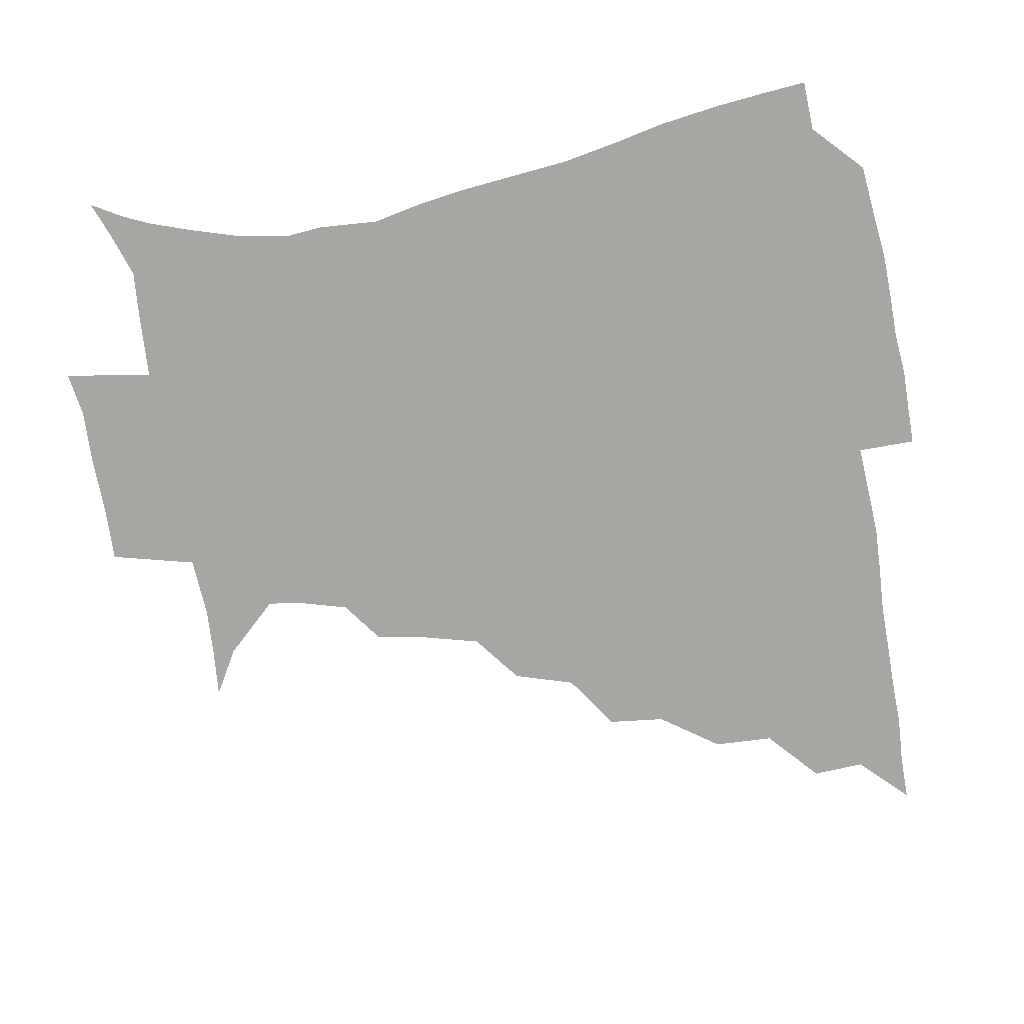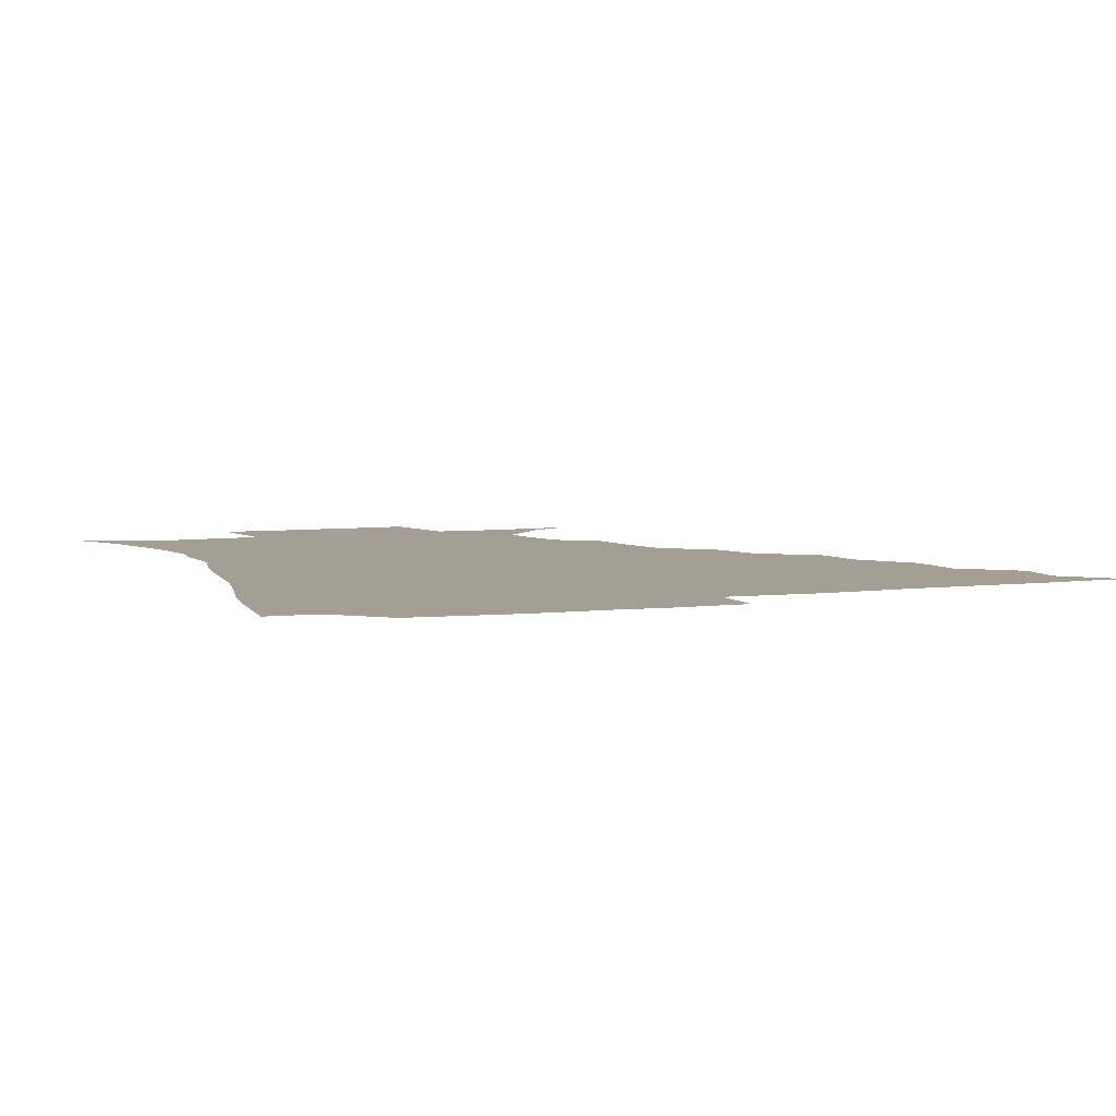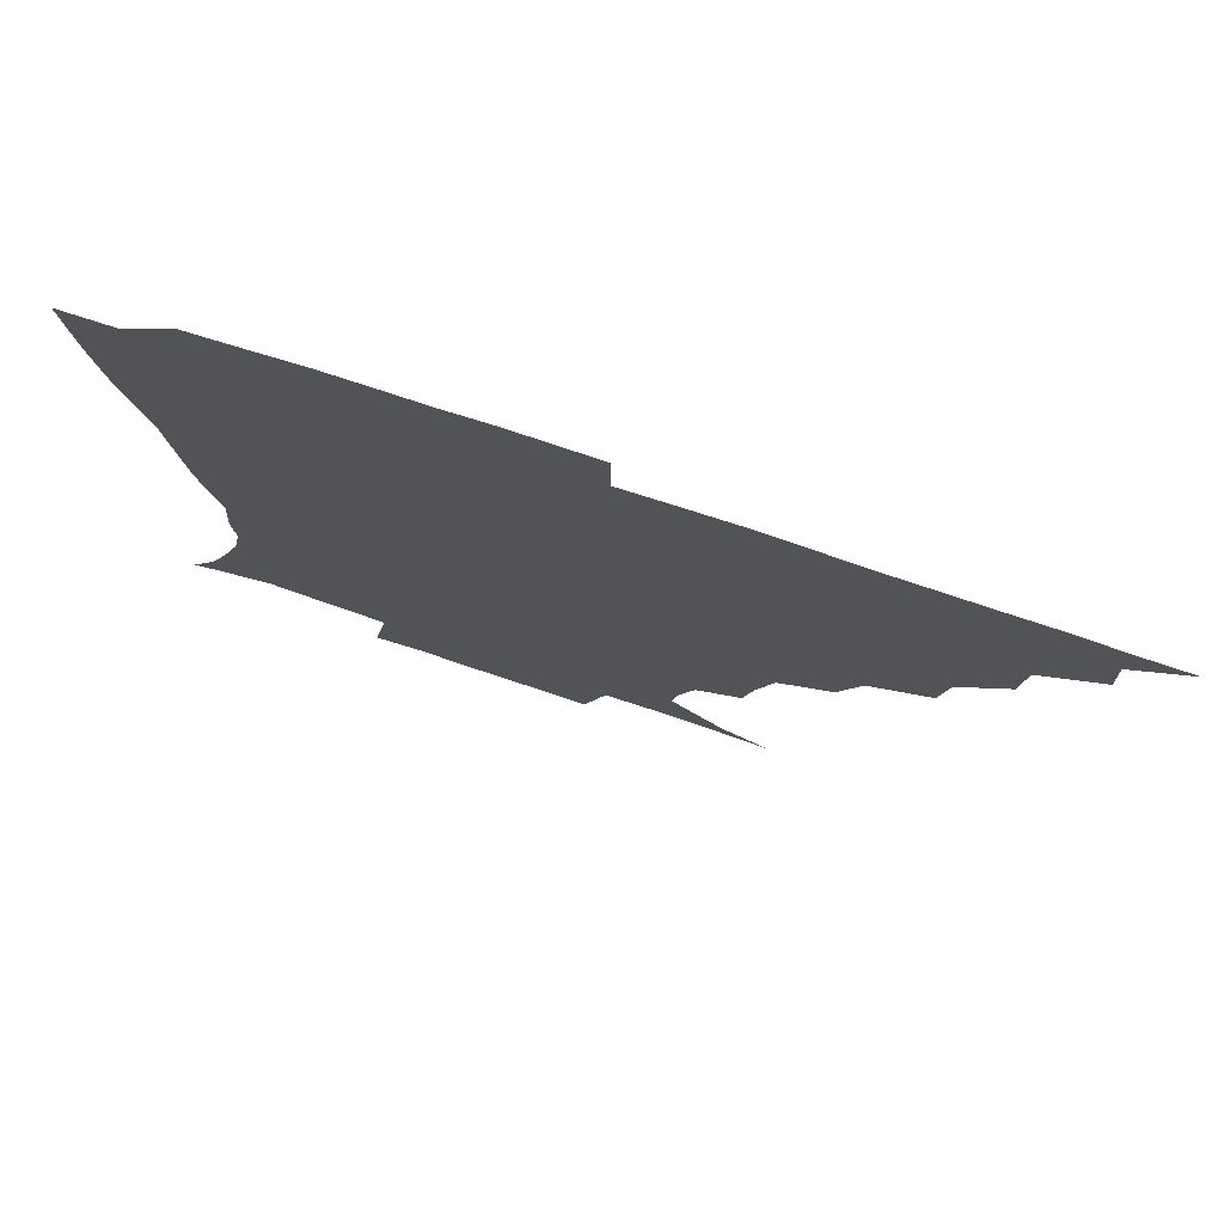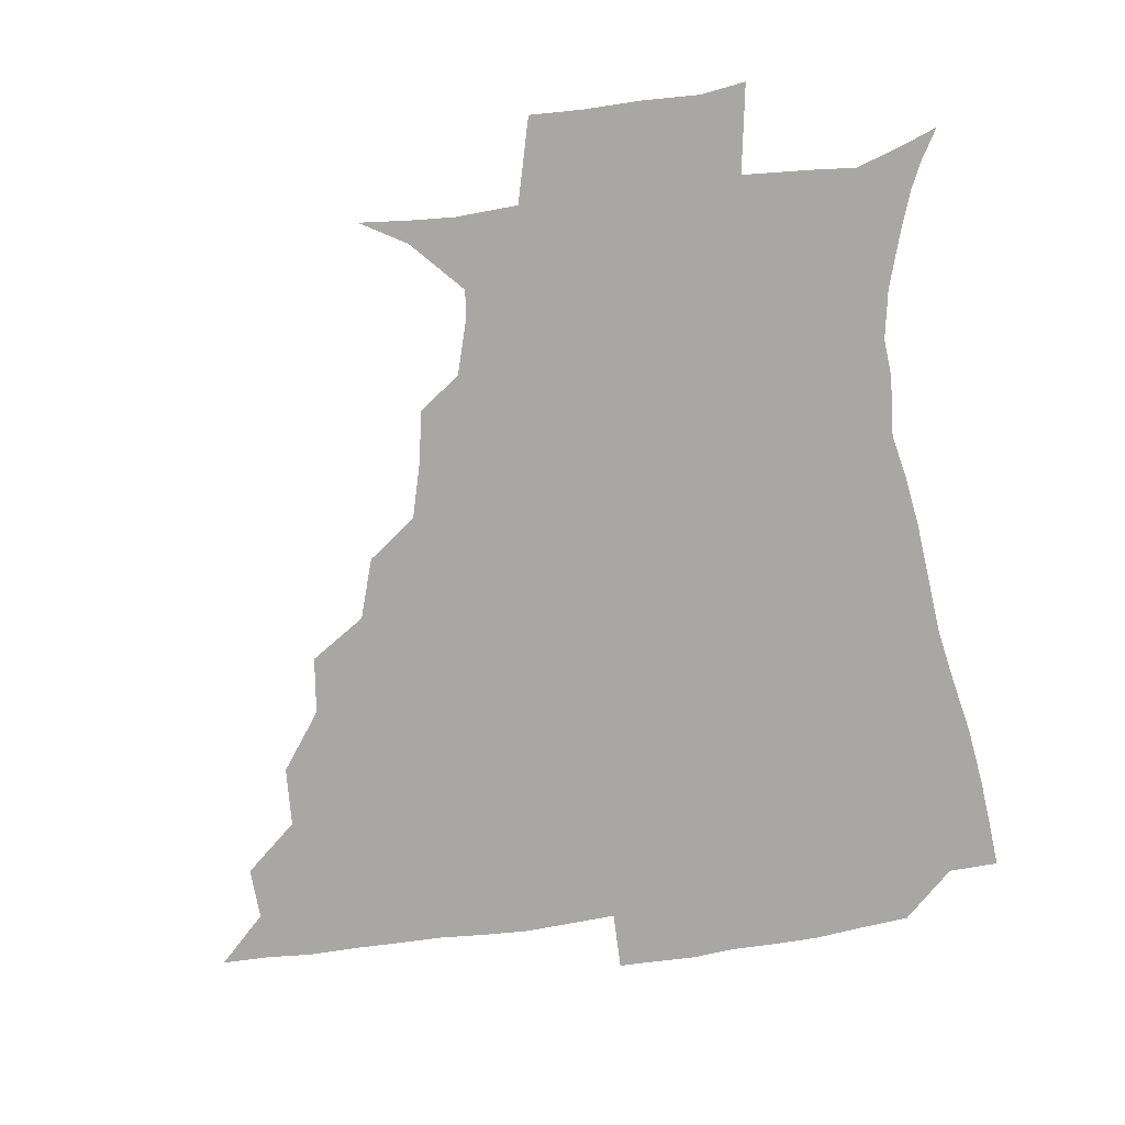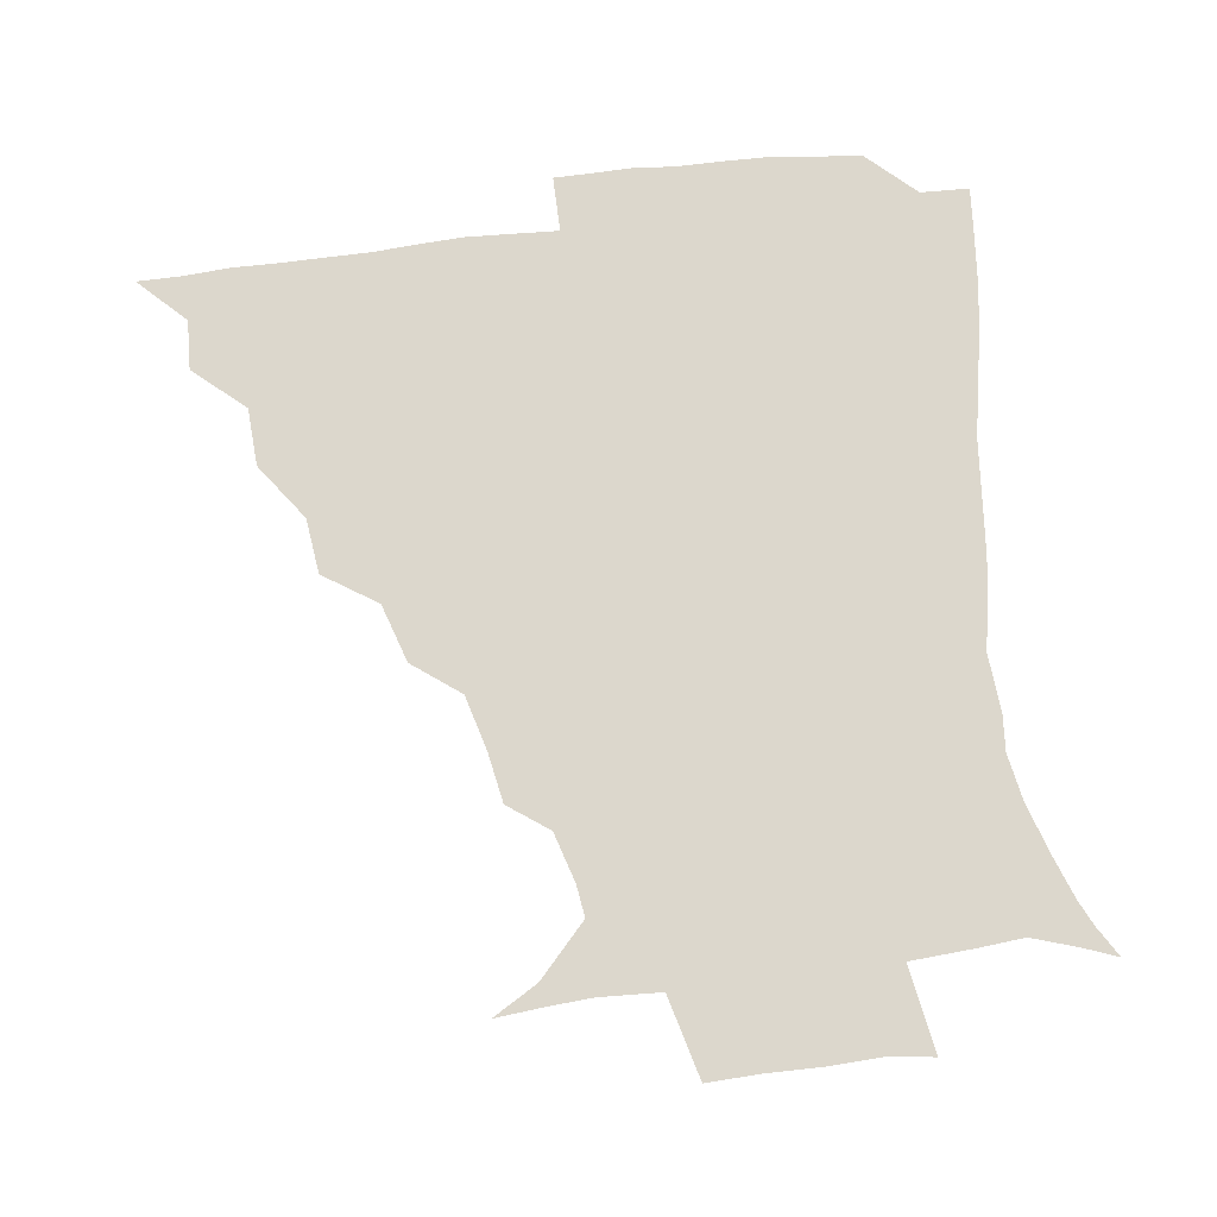
<metadata>
{"format":"obj","ext":"obj","renderer":"f3d","projection":"perspective","resolution":1024,"background":"white","views":[{"elev":-74.2,"azim":100.3,"up":"+Z"},{"elev":5.3,"azim":158.6,"up":"+Z"},{"elev":77.4,"azim":-161.6,"up":"+Y"},{"elev":-74.6,"azim":7.8,"up":"+Z"},{"elev":72.8,"azim":-7.1,"up":"+Z"}]}
</metadata>
<code>
v 436.1 390.6 0
v 450.9 358.1 0
v 451.6 375.1 0
v 451.3 390.7 0
v 469.2 323.3 0
v 468.2 342.9 0
v 467.7 360.2 0
v 466.8 375.5 0
v 466.5 391.7 0
v 485.3 285.6 0
v 483 304.2 0
v 485.3 329.9 0
v 484 346.1 0
v 482.7 361 0
v 481.8 376.2 0
v 481.6 391.4 0
v 509.6 254 0
v 503.3 273.7 0
v 500.9 295.8 0
v 501.5 317.7 0
v 499.7 332 0
v 498.6 346.8 0
v 497.9 361.5 0
v 497.4 376.1 0
v 496.6 391.5 0
v 533.6 206.6 0
v 530.6 223.5 0
v 525.6 241.9 0
v 520.5 264.3 0
v 517.5 284.8 0
v 515.8 301.6 0
v 515.5 319.3 0
v 514.3 333.1 0
v 513.2 347.2 0
v 512.6 361.7 0
v 512.1 376.4 0
v 511.6 391.5 0
v 522.9 143.5 0
v 537.9 152.3 0
v 553.7 169.4 0
v 552.2 179.9 0
v 547.3 196.7 0
v 542.6 216.1 0
v 539.2 235 0
v 535.8 249.8 0
v 533.1 272.8 0
v 531.2 287.9 0
v 530.1 303.7 0
v 529.6 319.4 0
v 528.9 333.4 0
v 527.7 347.3 0
v 527.4 361.8 0
v 527.1 376.6 0
v 526.6 392.5 0
v 538.7 145 0
v 554.5 159 0
v 560.9 172.5 0
v 559 188.7 0
v 556 209.4 0
v 553.1 225.5 0
v 549.7 238.5 0
v 548.4 258.3 0
v 546 274.2 0
v 545.1 290.5 0
v 544.7 306 0
v 544.1 320.1 0
v 543.8 333.5 0
v 543.6 347.6 0
v 542.3 361.9 0
v 542.5 376.3 0
v 541.5 393.1 0
v 553.9 145.9 0
v 568.8 163.6 0
v 570.1 178.6 0
v 567.8 196.6 0
v 567.3 214.9 0
v 564.2 229.3 0
v 562.3 244.5 0
v 561.5 262.5 0
v 560 277.7 0
v 559.4 291.8 0
v 558.8 305.7 0
v 557.9 319.1 0
v 559.5 335.1 0
v 558.6 347.8 0
v 558.8 361.4 0
v 557.6 376.5 0
v 557.1 392.4 0
v 574.3 144.9 0
v 580.6 168.1 0
v 580.6 185.2 0
v 578.3 199.1 0
v 579.6 216.9 0
v 575.5 233.2 0
v 576 246.5 0
v 574.3 265.9 0
v 573.7 277.4 0
v 573.2 292.3 0
v 573.7 307.6 0
v 573 320.3 0
v 573.2 334 0
v 572.9 347.6 0
v 573 361.4 0
v 572.9 375.4 0
v 572.6 391.5 0
v 572.5 410.5 0
v 581.5 117.4 0
v 589.3 149.9 0
v 592.8 168.5 0
v 591.4 186 0
v 592 190.1 0
v 589.1 219.5 0
v 588.1 231.2 0
v 587.9 250.8 0
v 587.7 265.2 0
v 587.7 279.7 0
v 587.5 293.3 0
v 587.8 308 0
v 588.1 321.6 0
v 587.7 334 0
v 588 347.8 0
v 587.6 361.6 0
v 587.1 376.2 0
v 586.5 392.6 0
v 584.8 410.5 0
v 599.2 118 0
v 602.4 149.6 0
v 605 170.6 0
v 603.5 186.3 0
v 603.5 204.7 0
v 601.2 221.6 0
v 602.7 234.3 0
v 600.6 250.7 0
v 601.2 265.5 0
v 601.4 279 0
v 601.6 291.9 0
v 601.8 307.2 0
v 602 320.6 0
v 602.5 334.5 0
v 602.5 347.9 0
v 602.5 361.5 0
v 601.7 376.4 0
v 600.8 392.2 0
v 598 410.8 0
v 617.7 117.8 0
v 616.1 149.6 0
v 616.4 171.4 0
v 616.7 189.7 0
v 615.1 205.4 0
v 614.3 219.9 0
v 613.9 236.7 0
v 614.6 249.9 0
v 614.2 265.3 0
v 615 279.2 0
v 615.6 293.6 0
v 616 307.5 0
v 616.6 321.7 0
v 616.9 334.8 0
v 617.1 347.9 0
v 617.1 361.8 0
v 616.7 376.1 0
v 616 390.8 0
v 612.4 409.6 0
v 635.9 118.5 0
v 631.3 145.9 0
v 628.2 170.3 0
v 628.7 189.2 0
v 626.2 205.8 0
v 626.7 222.5 0
v 627 234.4 0
v 626.9 250.7 0
v 627.3 264.9 0
v 628.3 279.8 0
v 629.2 292.8 0
v 629.9 307.5 0
v 630.4 321.5 0
v 631 334.3 0
v 632.4 348.4 0
v 632.7 361.7 0
v 631.7 375.9 0
v 630.8 390.5 0
v 626.7 409.6 0
v 650.5 116.4 0
v 645.7 145.1 0
v 641.1 168.5 0
v 639.5 190.7 0
v 638.9 205 0
v 638.9 219.4 0
v 639.1 233.5 0
v 639.4 248.4 0
v 640.3 262.2 0
v 641.3 277.3 0
v 642.2 292.3 0
v 642.9 308.8 0
v 644.3 321 0
v 645 333.3 0
v 646.5 349.1 0
v 647 361.9 0
v 646.8 375.4 0
v 646.5 388.9 0
v 641.2 409.3 0
v 667.3 146.4 0
v 656.3 167 0
v 651.8 186.3 0
v 650.2 202.6 0
v 649.8 218.5 0
v 650.6 232 0
v 651.4 246 0
v 652.8 258.8 0
v 653.2 276.2 0
v 654.5 292.5 0
v 656 306.3 0
v 657.6 320.9 0
v 659 334.3 0
v 660.1 348.5 0
v 661 362 0
v 661.2 375.5 0
v 660.6 389.5 0
v 656.9 407.6 0
v 682.1 147.8 0
v 671.9 163.7 0
v 664.6 182.6 0
v 663 196.4 0
v 660.8 213.8 0
v 661.3 227.9 0
v 662.3 242.3 0
v 663.8 256.5 0
v 664.9 272.8 0
v 666.2 289 0
v 668.4 302.9 0
v 669.9 320.2 0
v 672.2 333 0
v 673.7 348.3 0
v 674.9 361.8 0
v 675.7 375.6 0
v 674.8 390.5 0
v 673 406.1 0
v 697 142.9 0
v 687 158.2 0
v 678.9 175.8 0
v 675.4 190.4 0
v 672.1 206.8 0
v 672.1 220.3 0
v 673.6 233.1 0
v 674.1 249.6 0
v 675.4 267.1 0
v 677.8 282 0
v 679.8 298.1 0
v 681.6 315.8 0
v 685.2 329.3 0
v 686.7 346.8 0
v 689.1 360.8 0
v 690.1 375.5 0
v 689.3 390.7 0
v 708.5 138.5 0
v 702.6 148.5 0
v 698.6 157.1 0
v 693.8 170.4 0
v 688.3 187.9 0
v 685.5 203.7 0
v 686.4 216 0
v 684.9 235.8 0
v 687.8 250.2 0
v 690.2 266.3 0
v 691.9 284.6 0
v 693.6 304.3 0
v 697 323 0
v 700.5 340.3 0
v 703 359.3 0
v 704.4 375.2 0
v 705.6 390.1 0
v 721 391 0
f 3 4 1
f 6 7 2
f 2 7 3
f 7 8 3
f 3 8 4
f 8 9 4
f 11 12 5
f 5 12 6
f 12 13 6
f 6 13 7
f 13 14 7
f 7 14 8
f 14 15 8
f 8 15 9
f 15 16 9
f 18 19 10
f 10 19 11
f 19 20 11
f 11 20 12
f 20 21 12
f 12 21 13
f 21 22 13
f 13 22 14
f 22 23 14
f 14 23 15
f 23 24 15
f 15 24 16
f 24 25 16
f 28 29 17
f 17 29 18
f 29 30 18
f 18 30 19
f 30 31 19
f 19 31 20
f 31 32 20
f 20 32 21
f 32 33 21
f 21 33 22
f 33 34 22
f 22 34 23
f 34 35 23
f 23 35 24
f 35 36 24
f 24 36 25
f 36 37 25
f 42 43 26
f 26 43 27
f 43 44 27
f 27 44 28
f 44 45 28
f 28 45 29
f 45 46 29
f 29 46 30
f 46 47 30
f 30 47 31
f 47 48 31
f 31 48 32
f 48 49 32
f 32 49 33
f 49 50 33
f 33 50 34
f 50 51 34
f 34 51 35
f 51 52 35
f 35 52 36
f 52 53 36
f 36 53 37
f 53 54 37
f 38 55 39
f 55 56 39
f 39 56 40
f 56 57 40
f 40 57 41
f 57 58 41
f 41 58 42
f 58 59 42
f 42 59 43
f 59 60 43
f 43 60 44
f 60 61 44
f 44 61 45
f 61 62 45
f 45 62 46
f 62 63 46
f 46 63 47
f 63 64 47
f 47 64 48
f 64 65 48
f 48 65 49
f 65 66 49
f 49 66 50
f 66 67 50
f 50 67 51
f 67 68 51
f 51 68 52
f 68 69 52
f 52 69 53
f 69 70 53
f 53 70 54
f 70 71 54
f 55 72 56
f 72 73 56
f 56 73 57
f 73 74 57
f 57 74 58
f 74 75 58
f 58 75 59
f 75 76 59
f 59 76 60
f 76 77 60
f 60 77 61
f 77 78 61
f 61 78 62
f 78 79 62
f 62 79 63
f 79 80 63
f 63 80 64
f 80 81 64
f 64 81 65
f 81 82 65
f 65 82 66
f 82 83 66
f 66 83 67
f 83 84 67
f 67 84 68
f 84 85 68
f 68 85 69
f 85 86 69
f 69 86 70
f 86 87 70
f 70 87 71
f 87 88 71
f 72 89 73
f 89 90 73
f 73 90 74
f 90 91 74
f 74 91 75
f 91 92 75
f 75 92 76
f 92 93 76
f 76 93 77
f 93 94 77
f 77 94 78
f 94 95 78
f 78 95 79
f 95 96 79
f 79 96 80
f 96 97 80
f 80 97 81
f 97 98 81
f 81 98 82
f 98 99 82
f 82 99 83
f 99 100 83
f 83 100 84
f 100 101 84
f 84 101 85
f 101 102 85
f 85 102 86
f 102 103 86
f 86 103 87
f 103 104 87
f 87 104 88
f 104 105 88
f 107 108 89
f 89 108 90
f 108 109 90
f 90 109 91
f 109 110 91
f 91 110 92
f 110 111 92
f 92 111 93
f 111 112 93
f 93 112 94
f 112 113 94
f 94 113 95
f 113 114 95
f 95 114 96
f 114 115 96
f 96 115 97
f 115 116 97
f 97 116 98
f 116 117 98
f 98 117 99
f 117 118 99
f 99 118 100
f 118 119 100
f 100 119 101
f 119 120 101
f 101 120 102
f 120 121 102
f 102 121 103
f 121 122 103
f 103 122 104
f 122 123 104
f 104 123 105
f 123 124 105
f 105 124 106
f 124 125 106
f 107 126 108
f 126 127 108
f 108 127 109
f 127 128 109
f 109 128 110
f 128 129 110
f 110 129 111
f 129 130 111
f 111 130 112
f 130 131 112
f 112 131 113
f 131 132 113
f 113 132 114
f 132 133 114
f 114 133 115
f 133 134 115
f 115 134 116
f 134 135 116
f 116 135 117
f 135 136 117
f 117 136 118
f 136 137 118
f 118 137 119
f 137 138 119
f 119 138 120
f 138 139 120
f 120 139 121
f 139 140 121
f 121 140 122
f 140 141 122
f 122 141 123
f 141 142 123
f 123 142 124
f 142 143 124
f 124 143 125
f 143 144 125
f 126 145 127
f 145 146 127
f 127 146 128
f 146 147 128
f 128 147 129
f 147 148 129
f 129 148 130
f 148 149 130
f 130 149 131
f 149 150 131
f 131 150 132
f 150 151 132
f 132 151 133
f 151 152 133
f 133 152 134
f 152 153 134
f 134 153 135
f 153 154 135
f 135 154 136
f 154 155 136
f 136 155 137
f 155 156 137
f 137 156 138
f 156 157 138
f 138 157 139
f 157 158 139
f 139 158 140
f 158 159 140
f 140 159 141
f 159 160 141
f 141 160 142
f 160 161 142
f 142 161 143
f 161 162 143
f 143 162 144
f 162 163 144
f 145 164 146
f 164 165 146
f 146 165 147
f 165 166 147
f 147 166 148
f 166 167 148
f 148 167 149
f 167 168 149
f 149 168 150
f 168 169 150
f 150 169 151
f 169 170 151
f 151 170 152
f 170 171 152
f 152 171 153
f 171 172 153
f 153 172 154
f 172 173 154
f 154 173 155
f 173 174 155
f 155 174 156
f 174 175 156
f 156 175 157
f 175 176 157
f 157 176 158
f 176 177 158
f 158 177 159
f 177 178 159
f 159 178 160
f 178 179 160
f 160 179 161
f 179 180 161
f 161 180 162
f 180 181 162
f 162 181 163
f 181 182 163
f 164 183 165
f 183 184 165
f 165 184 166
f 184 185 166
f 166 185 167
f 185 186 167
f 167 186 168
f 186 187 168
f 168 187 169
f 187 188 169
f 169 188 170
f 188 189 170
f 170 189 171
f 189 190 171
f 171 190 172
f 190 191 172
f 172 191 173
f 191 192 173
f 173 192 174
f 192 193 174
f 174 193 175
f 193 194 175
f 175 194 176
f 194 195 176
f 176 195 177
f 195 196 177
f 177 196 178
f 196 197 178
f 178 197 179
f 197 198 179
f 179 198 180
f 198 199 180
f 180 199 181
f 199 200 181
f 181 200 182
f 200 201 182
f 184 202 185
f 202 203 185
f 185 203 186
f 203 204 186
f 186 204 187
f 204 205 187
f 187 205 188
f 205 206 188
f 188 206 189
f 206 207 189
f 189 207 190
f 207 208 190
f 190 208 191
f 208 209 191
f 191 209 192
f 209 210 192
f 192 210 193
f 210 211 193
f 193 211 194
f 211 212 194
f 194 212 195
f 212 213 195
f 195 213 196
f 213 214 196
f 196 214 197
f 214 215 197
f 197 215 198
f 215 216 198
f 198 216 199
f 216 217 199
f 199 217 200
f 217 218 200
f 200 218 201
f 218 219 201
f 202 220 203
f 220 221 203
f 203 221 204
f 221 222 204
f 204 222 205
f 222 223 205
f 205 223 206
f 223 224 206
f 206 224 207
f 224 225 207
f 207 225 208
f 225 226 208
f 208 226 209
f 226 227 209
f 209 227 210
f 227 228 210
f 210 228 211
f 228 229 211
f 211 229 212
f 229 230 212
f 212 230 213
f 230 231 213
f 213 231 214
f 231 232 214
f 214 232 215
f 232 233 215
f 215 233 216
f 233 234 216
f 216 234 217
f 234 235 217
f 217 235 218
f 235 236 218
f 218 236 219
f 236 237 219
f 220 238 221
f 238 239 221
f 221 239 222
f 239 240 222
f 222 240 223
f 240 241 223
f 223 241 224
f 241 242 224
f 224 242 225
f 242 243 225
f 225 243 226
f 243 244 226
f 226 244 227
f 244 245 227
f 227 245 228
f 245 246 228
f 228 246 229
f 246 247 229
f 229 247 230
f 247 248 230
f 230 248 231
f 248 249 231
f 231 249 232
f 249 250 232
f 232 250 233
f 250 251 233
f 233 251 234
f 251 252 234
f 234 252 235
f 252 253 235
f 235 253 236
f 253 254 236
f 236 254 237
f 238 255 239
f 255 256 239
f 239 256 240
f 256 257 240
f 240 257 241
f 257 258 241
f 241 258 242
f 258 259 242
f 242 259 243
f 259 260 243
f 243 260 244
f 260 261 244
f 244 261 245
f 261 262 245
f 245 262 246
f 262 263 246
f 246 263 247
f 263 264 247
f 247 264 248
f 264 265 248
f 248 265 249
f 265 266 249
f 249 266 250
f 266 267 250
f 250 267 251
f 267 268 251
f 251 268 252
f 268 269 252
f 252 269 253
f 269 270 253
f 253 270 254
f 270 271 254

</code>
